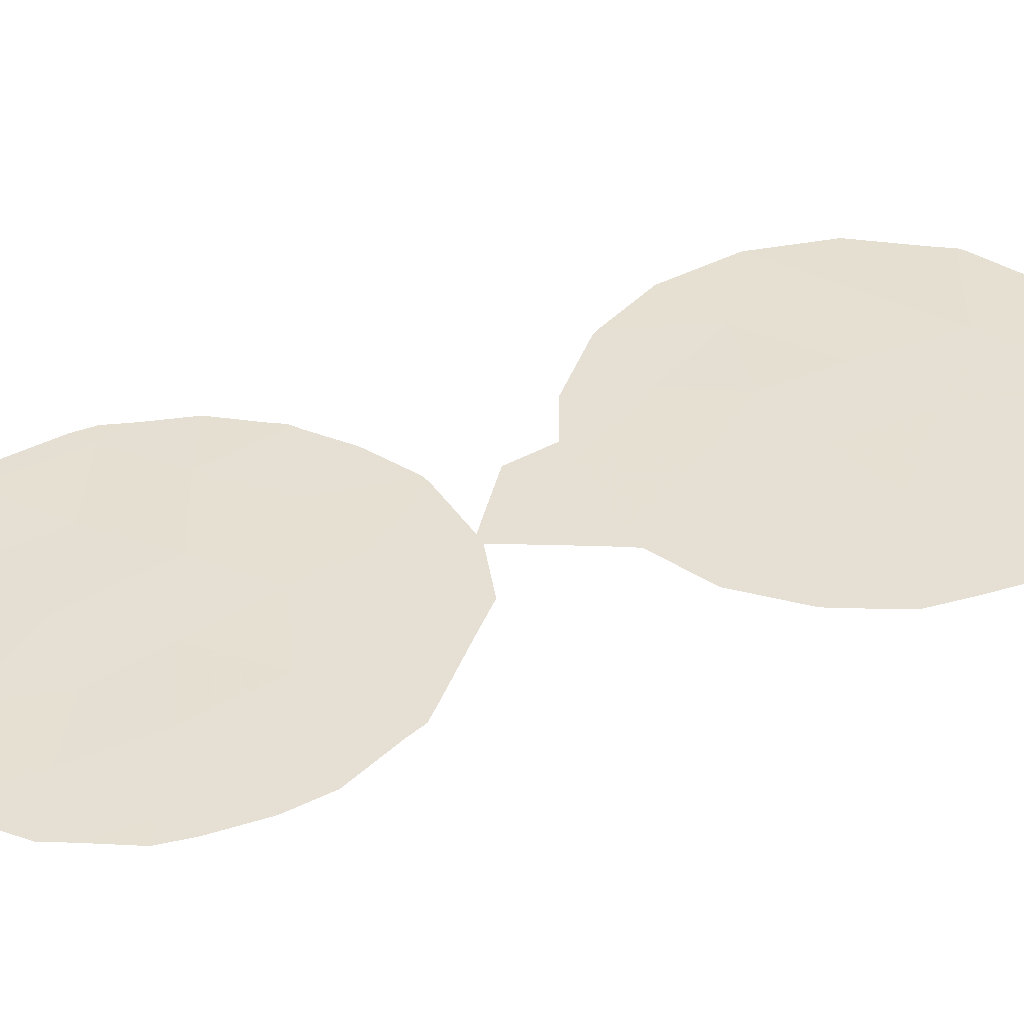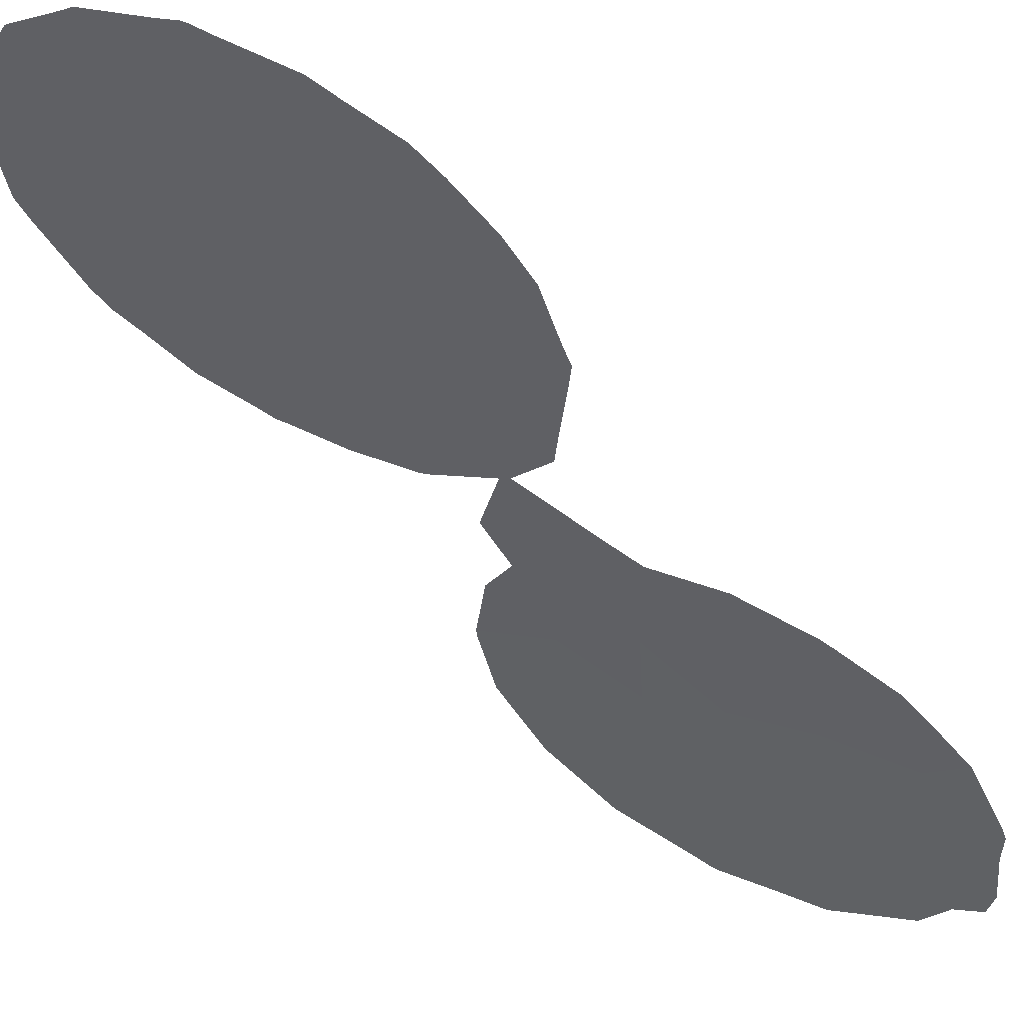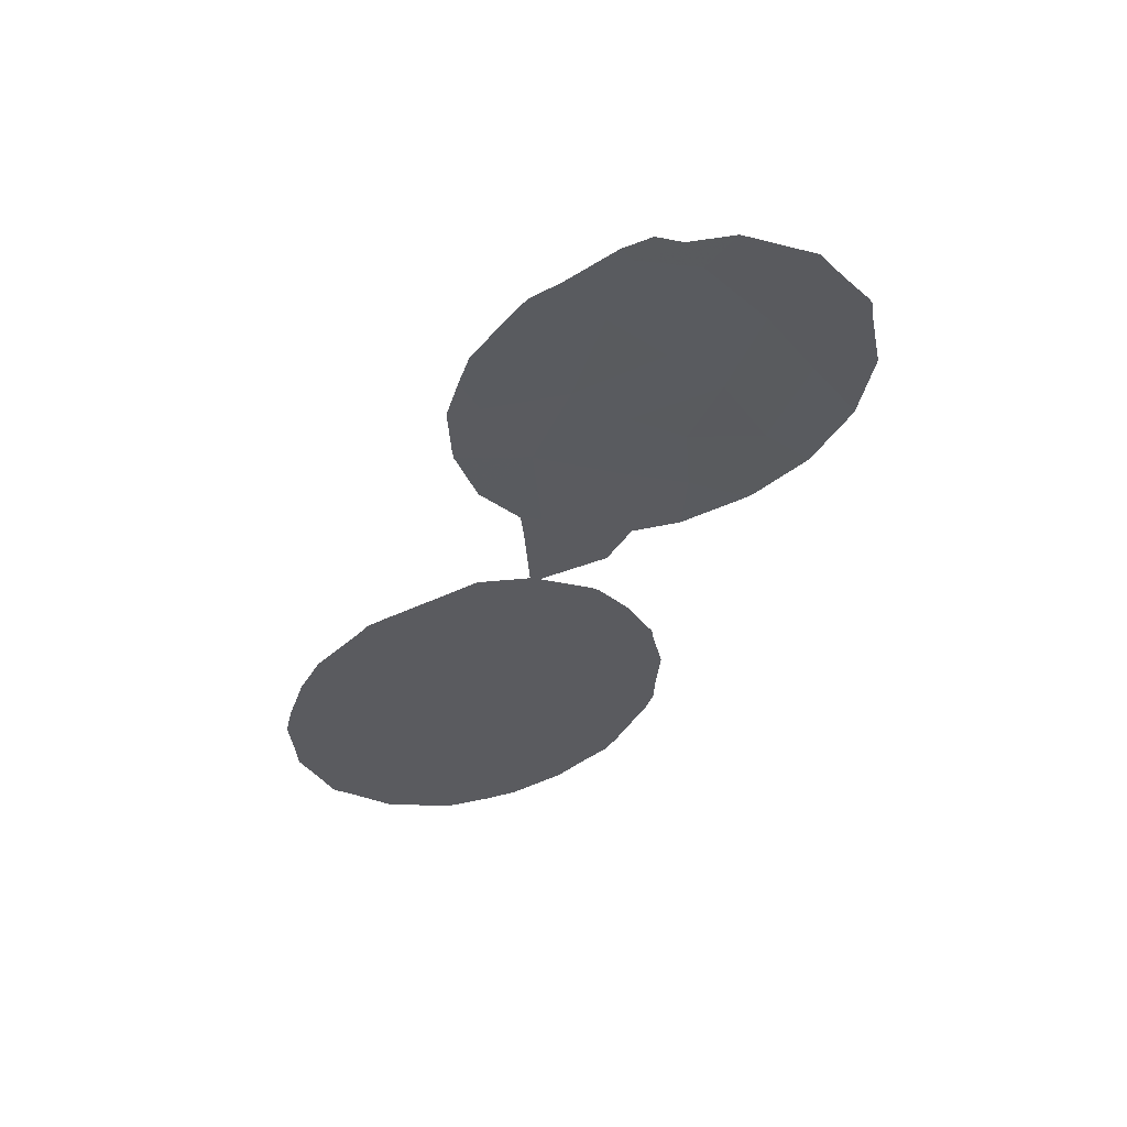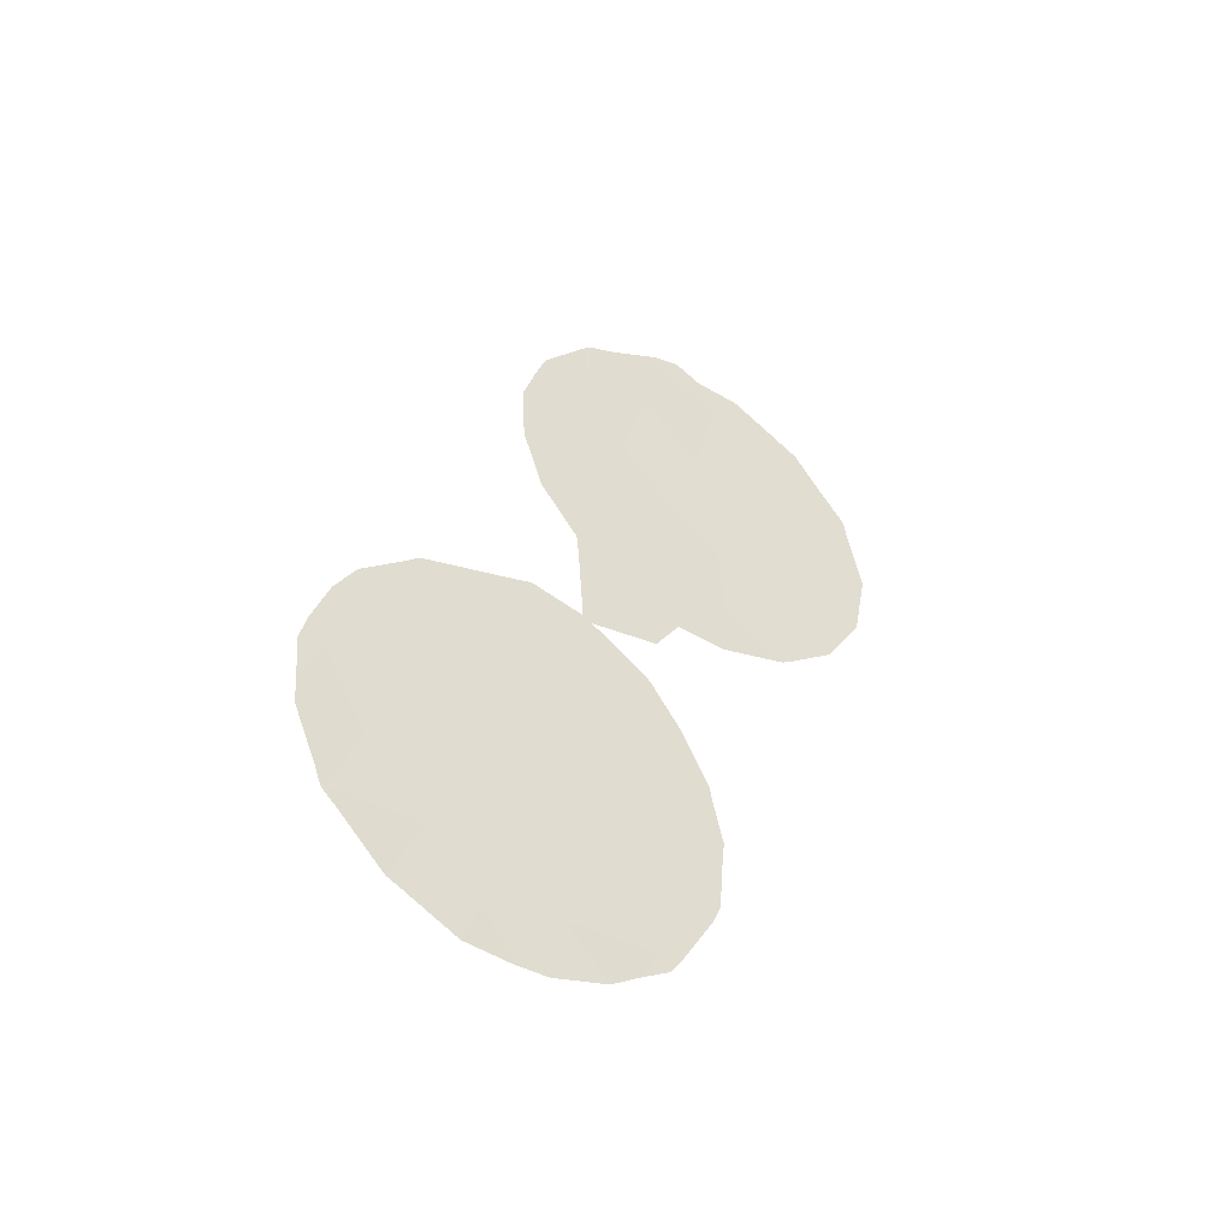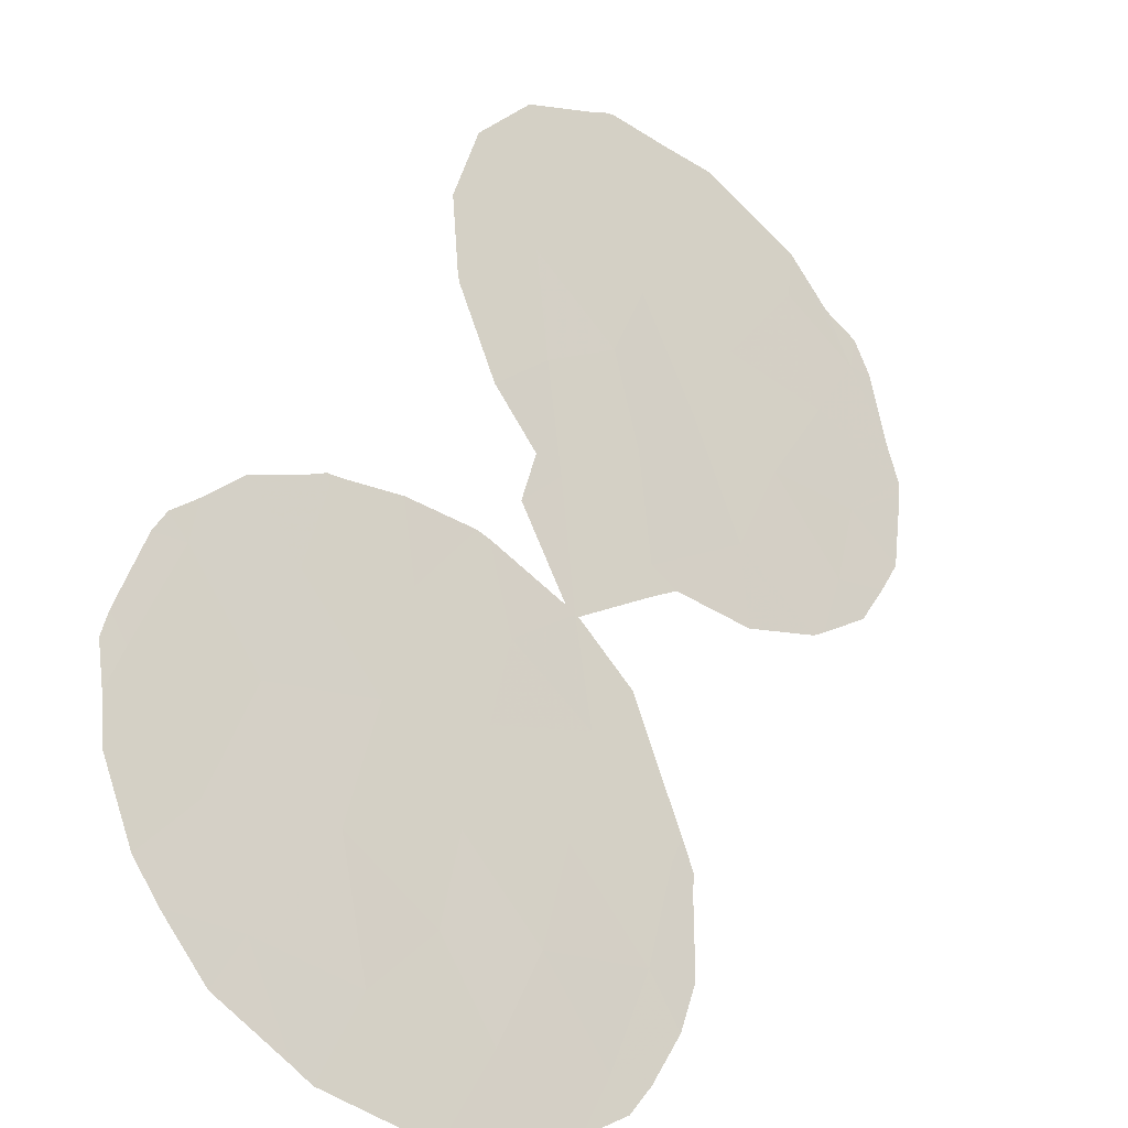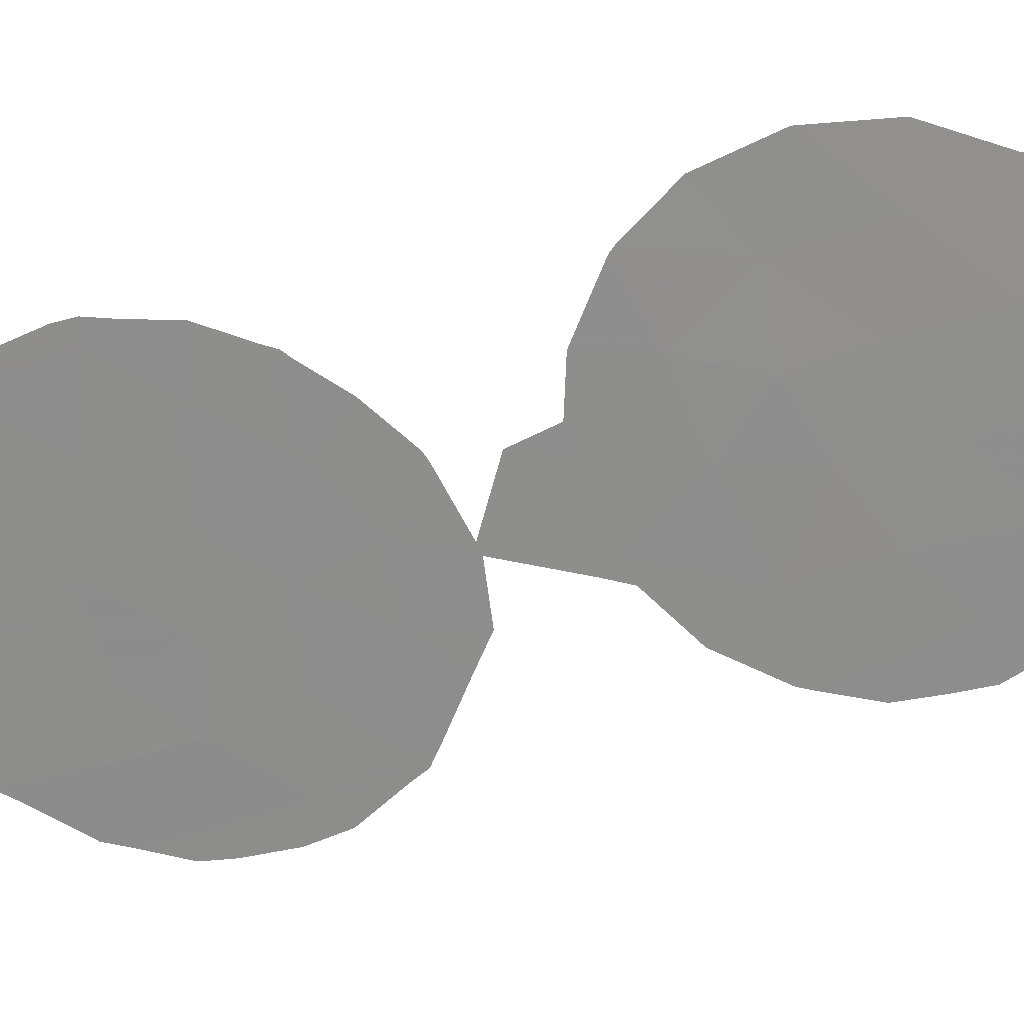
<metadata>
{"format":"obj","ext":"obj","renderer":"f3d","projection":"perspective","resolution":1024,"background":"white","views":[{"elev":-13.8,"azim":-84.5,"up":"+Y"},{"elev":-79.6,"azim":-126.1,"up":"+Y"},{"elev":55.2,"azim":40.3,"up":"+Z"},{"elev":-47.7,"azim":22.1,"up":"+Z"},{"elev":14.3,"azim":-146.7,"up":"+Y"},{"elev":60.0,"azim":-82.1,"up":"+Y"}]}
</metadata>
<code>
v -66.65 60.19 -27.75
v -68.42 57.7 -29.11
v -68.95 56.96 -27.28
v -69.5 56.16 -29.12
v -66.06 61.05 -19.98
v -65.54 61.78 -18.02
v -65.63 61.56 -31.46
v -69.26 56.45 -32.64
v -68.88 57.01 -30.88
v -67.3 59.25 -29.37
v -67.9 58.38 -30.75
v -68.31 57.88 -25.64
v -66.08 61.01 -26.38
v -64.44 63.23 -31.42
v -62.83 65.51 -20.86
v -63.88 64.09 -22.13
v -63.96 63.98 -20.36
v -64.78 62.78 -14.15
v -64.38 63.38 -28.29
v -64.93 62.58 -29.68
v -66.13 60.9 -29.53
v -65.39 61.97 -27.73
v -64.92 62.63 -23.34
v -64.93 62.64 -21.18
v -63.89 64.02 -14.76
v -66.26 60.63 -33.51
v -62.27 66.27 -18.74
v -67.78 58.62 -27.48
v -65.02 62.38 -33.36
v -66.9 59.79 -31.47
v -63.5 64.59 -18.8
v -66.14 60.92 -16.51
v -66.09 61 -24.75
v -66.71 60.14 -17.95
v -64.76 62.85 -19.29
v -67.05 59.65 -25.78
v -64.29 63.49 -17.34
v -61.67 67.05 -16.86
v -65.94 61.22 -22.42
v -63 65.27 -16.74
v -67.29 59.19 -33.93
v -68.04 58.17 -32.54
v -65.1 62.35 -15.81
v -64.89 62.56 -33.73
v -65.27 62.02 -34.14
v -69.77 55.76 -30.24
v -69.75 55.79 -30.88
v -69.84 55.69 -29.16
v -69.52 56.16 -27.35
v -69.74 55.83 -28.45
v -67.39 59.18 -24.71
v -66.88 59.89 -24.43
v -61.37 67.49 -18.88
v -61.57 67.2 -17.18
v -64.73 62.8 -33.33
v -68.46 57.67 -25.3
v -68.16 58.1 -25.12
v -69.08 56.7 -33.08
v -68.45 57.55 -34.17
v -65.12 62.35 -25.83
v -64.66 63 -26.94
v -68.65 57.41 -25.61
v -69.23 56.57 -26.49
v -67.11 59.58 -19.13
v -67.14 59.53 -17.91
v -62.14 66.47 -22.12
v -61.59 67.21 -20.64
v -66.41 60.39 -35.02
v -65.66 61.45 -34.62
v -64.14 63.66 -30.78
v -64.16 63.62 -31.47
v -62.89 65.46 -23.08
v -62.99 65.33 -23.17
v -69.41 56.25 -32.25
v -67.09 59.61 -19.44
v -66.8 60.02 -20.95
v -64.35 63.41 -27.97
v -64.27 63.53 -28.21
v -66.97 59.77 -16.95
v -66.8 60 -16.19
v -66.84 59.79 -35.04
v -61.58 67.23 -20.58
v -66.24 60.8 -22.17
v -66.2 60.85 -22.81
v -65.23 62.2 -25.68
v -65.99 61.14 -24.84
v -65.01 62.51 -24.53
v -64.26 63.47 -31.95
v -69.29 56.41 -32.74
v -69.32 56.36 -32.64
v -64.66 63 -23.61
v -63.96 63.98 -23.66
v -64.24 63.57 -28.57
v -64.08 63.77 -29.71
v -66.16 60.87 -14.89
v -66.05 61.03 -14.71
v -65.63 61.6 -14.41
v -61.64 67.1 -16.72
v -61.59 67.16 -16.87
v -66.12 60.95 -24.71
v -64.93 62.56 -13.74
v -64.53 63.12 -13.57
v -62.04 66.54 -15.83
v -62.41 66.03 -14.97
v -62.52 65.87 -14.86
v -67.51 58.85 -34.97
v -64.15 63.65 -13.89
v -63.47 64.58 -13.96
v -68.26 57.82 -34.33
f 29 45 44
f 9 2 4
f 9 4 46
f 9 46 47
f 7 21 30
f 4 48 46
f 4 3 49
f 4 49 50
f 36 52 51
f 4 50 48
f 9 11 2
f 38 27 53
f 38 53 54
f 29 44 55
f 12 57 56
f 16 15 17
f 11 9 42
f 42 8 58
f 42 58 59
f 20 19 22
f 20 22 21
f 21 22 1
f 1 22 13
f 22 61 60
f 12 56 62
f 3 63 49
f 34 65 64
f 15 66 67
f 39 24 5
f 29 7 26
f 26 68 69
f 8 42 9
f 30 10 11
f 12 36 51
f 12 51 57
f 14 71 70
f 15 72 66
f 15 16 73
f 15 73 72
f 8 9 47
f 8 47 74
f 16 17 24
f 6 35 37
f 5 75 76
f 24 39 23
f 6 37 43
f 40 37 31
f 19 78 77
f 1 13 36
f 14 20 7
f 20 21 7
f 10 30 21
f 22 19 77
f 22 77 61
f 4 2 3
f 34 32 80
f 34 80 79
f 26 41 81
f 26 81 68
f 2 28 3
f 1 36 28
f 10 28 2
f 28 10 1
f 11 10 2
f 27 82 53
f 11 42 30
f 17 31 35
f 27 15 67
f 27 67 82
f 1 10 21
f 39 83 84
f 32 6 43
f 33 13 85
f 33 85 86
f 23 33 86
f 23 86 87
f 13 22 60
f 13 60 85
f 3 12 62
f 3 62 63
f 5 34 64
f 5 64 75
f 34 79 65
f 14 88 71
f 8 89 58
f 8 90 89
f 14 29 55
f 14 55 88
f 23 87 91
f 35 24 17
f 16 92 73
f 16 23 91
f 16 91 92
f 19 20 94
f 19 94 93
f 3 28 12
f 36 12 28
f 17 15 31
f 27 31 15
f 32 95 80
f 32 43 96
f 32 96 95
f 43 18 97
f 43 97 96
f 23 16 24
f 37 25 43
f 38 99 98
f 37 40 25
f 27 40 31
f 31 37 35
f 25 18 43
f 36 33 100
f 36 100 52
f 33 39 84
f 33 84 100
f 39 33 23
f 19 93 78
f 18 102 101
f 5 6 34
f 32 34 6
f 38 98 103
f 8 74 90
f 39 5 76
f 39 76 83
f 38 54 99
f 40 38 103
f 40 103 104
f 38 40 27
f 25 40 104
f 25 104 105
f 6 5 35
f 20 14 70
f 20 70 94
f 41 106 81
f 30 42 41
f 18 107 102
f 25 105 108
f 7 29 14
f 35 5 24
f 30 26 7
f 41 109 106
f 29 26 69
f 29 69 45
f 41 42 59
f 41 59 109
f 41 26 30
f 18 101 97
f 33 36 13
f 18 25 108
f 18 108 107

</code>
